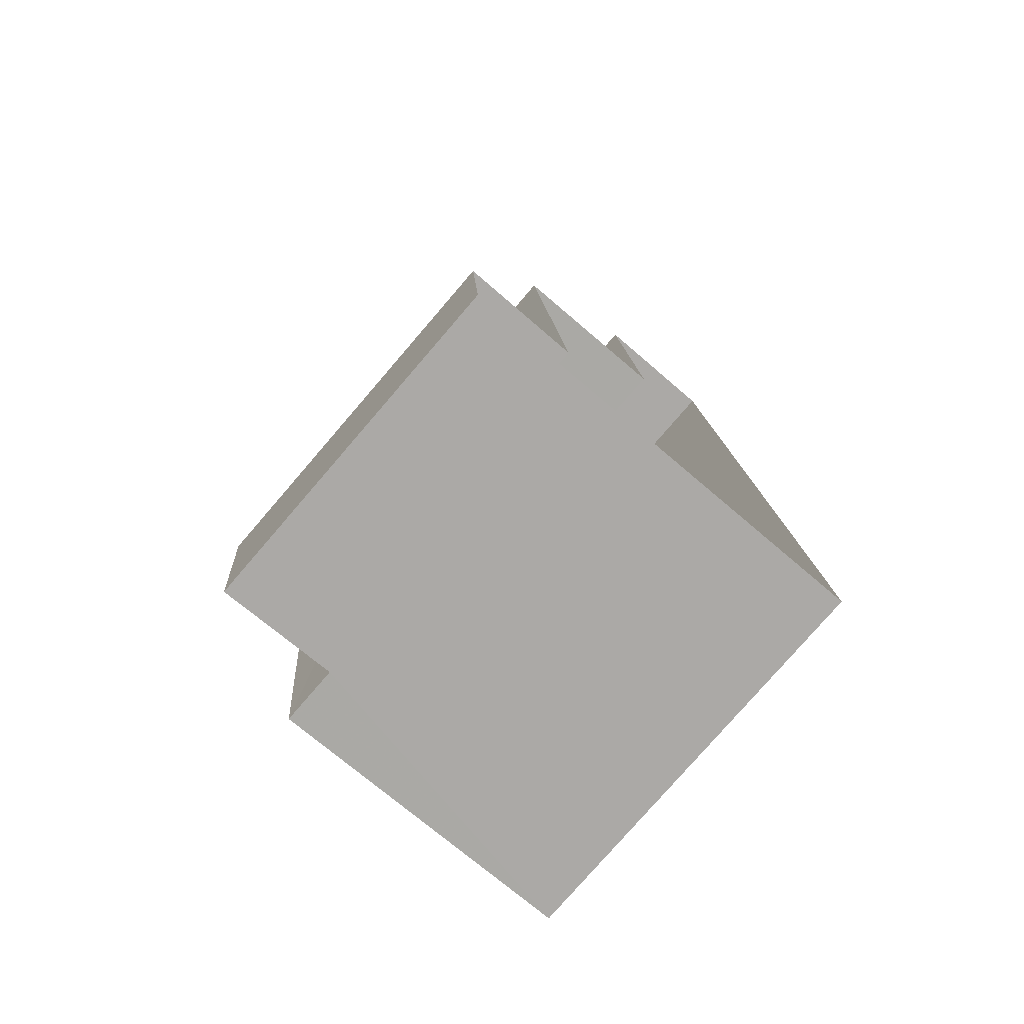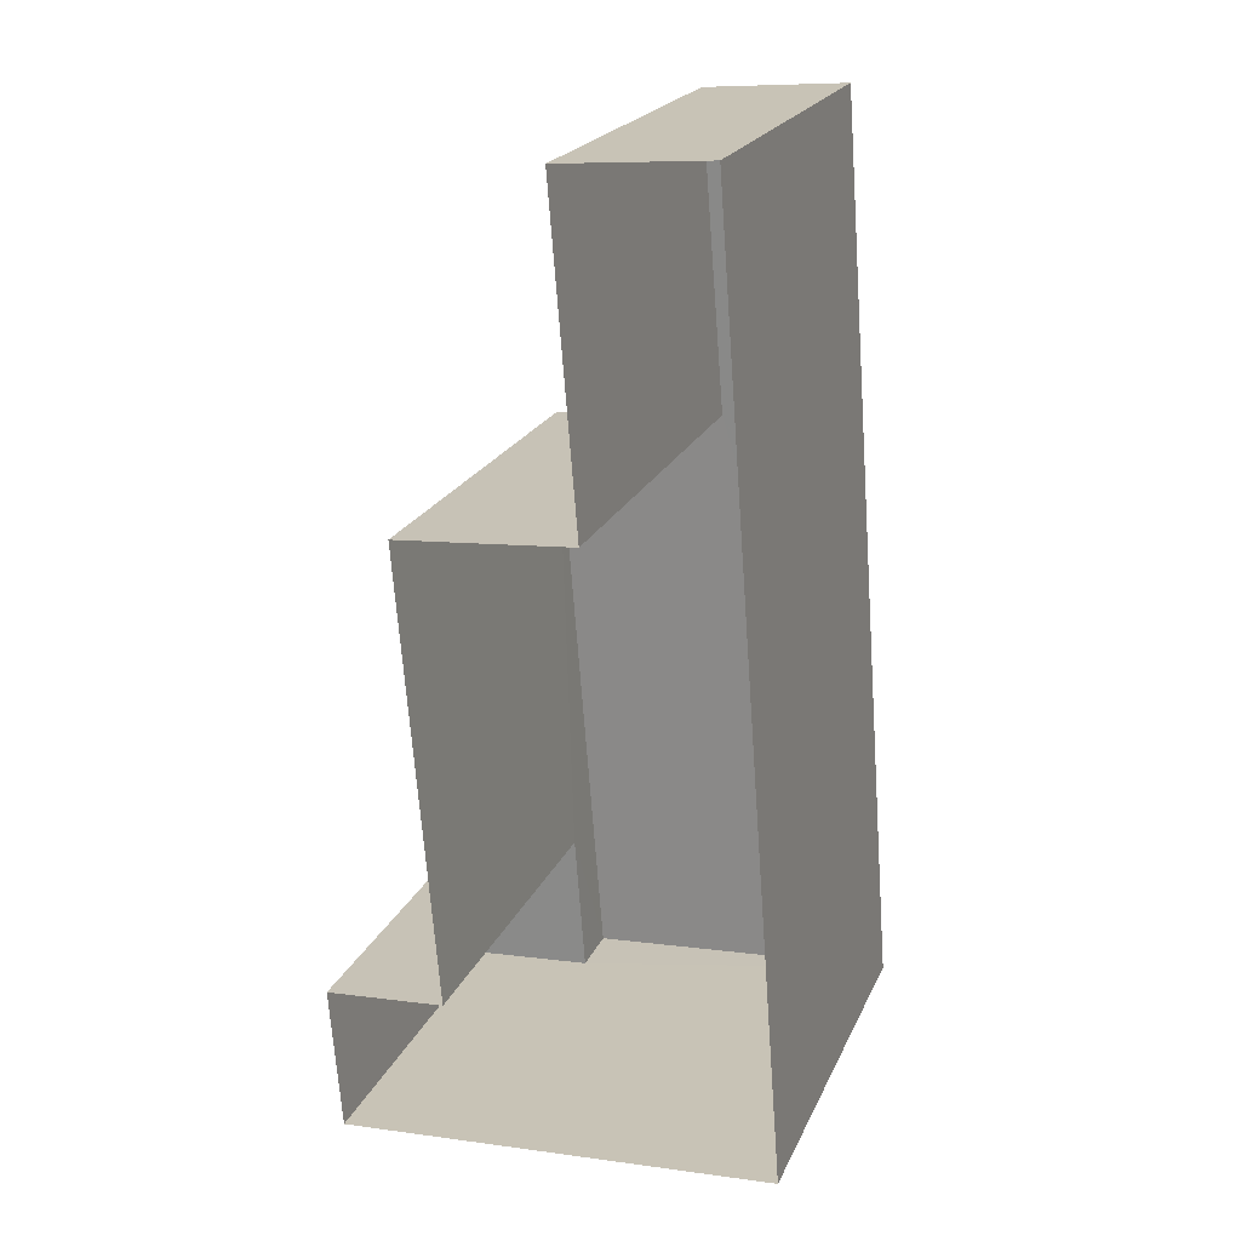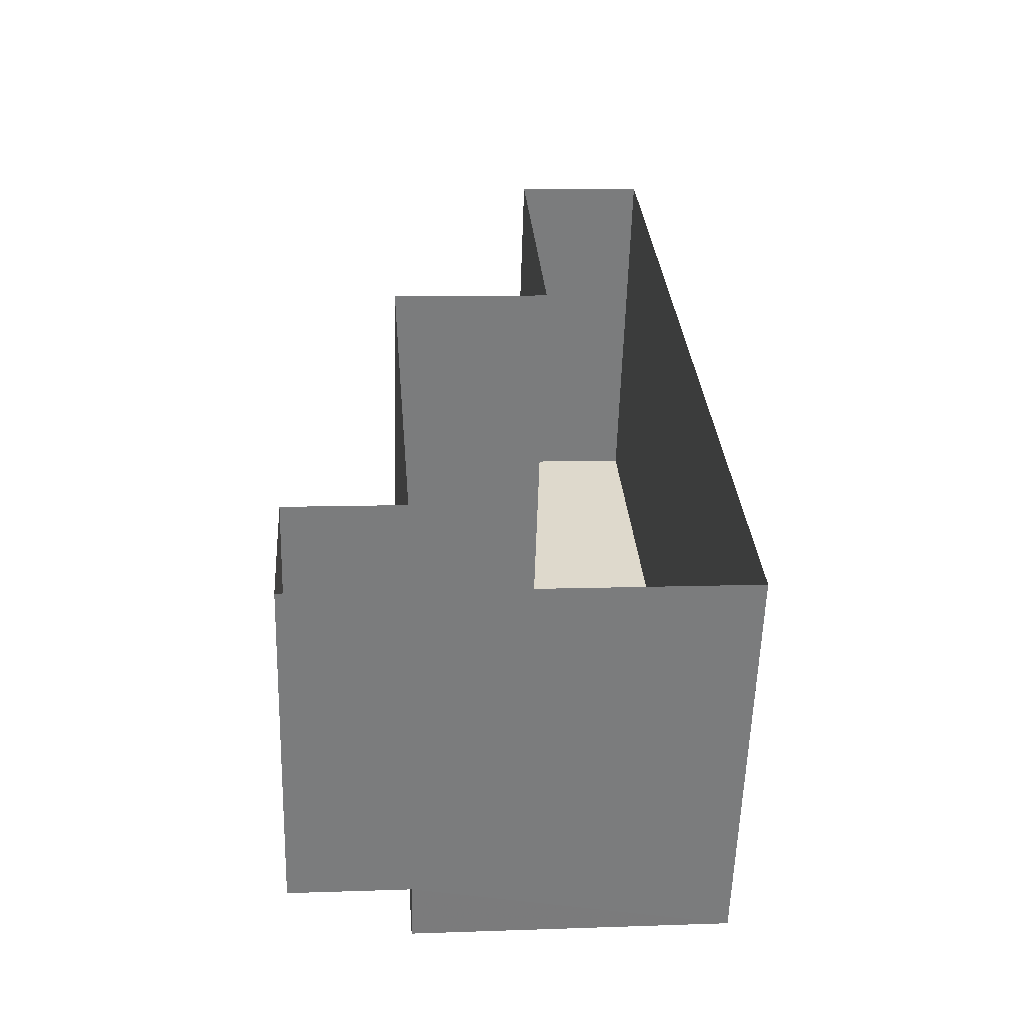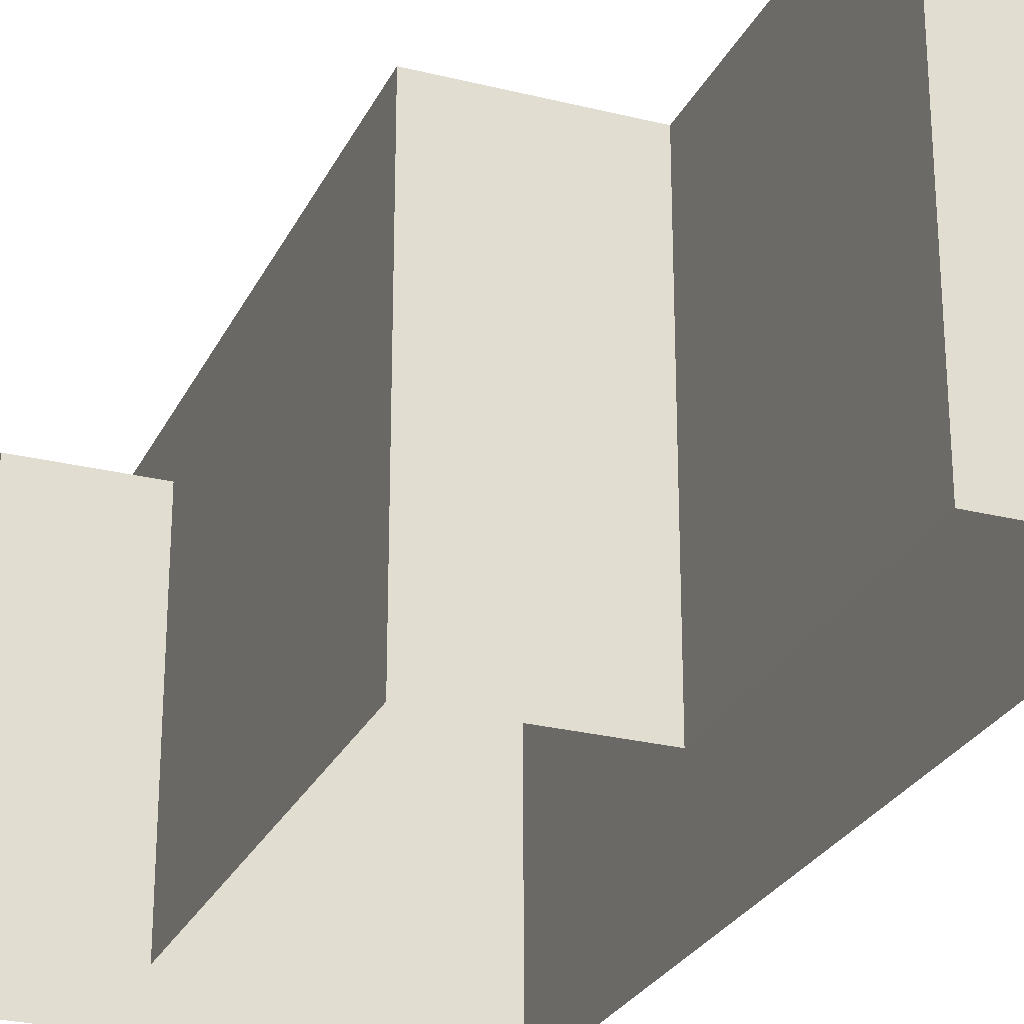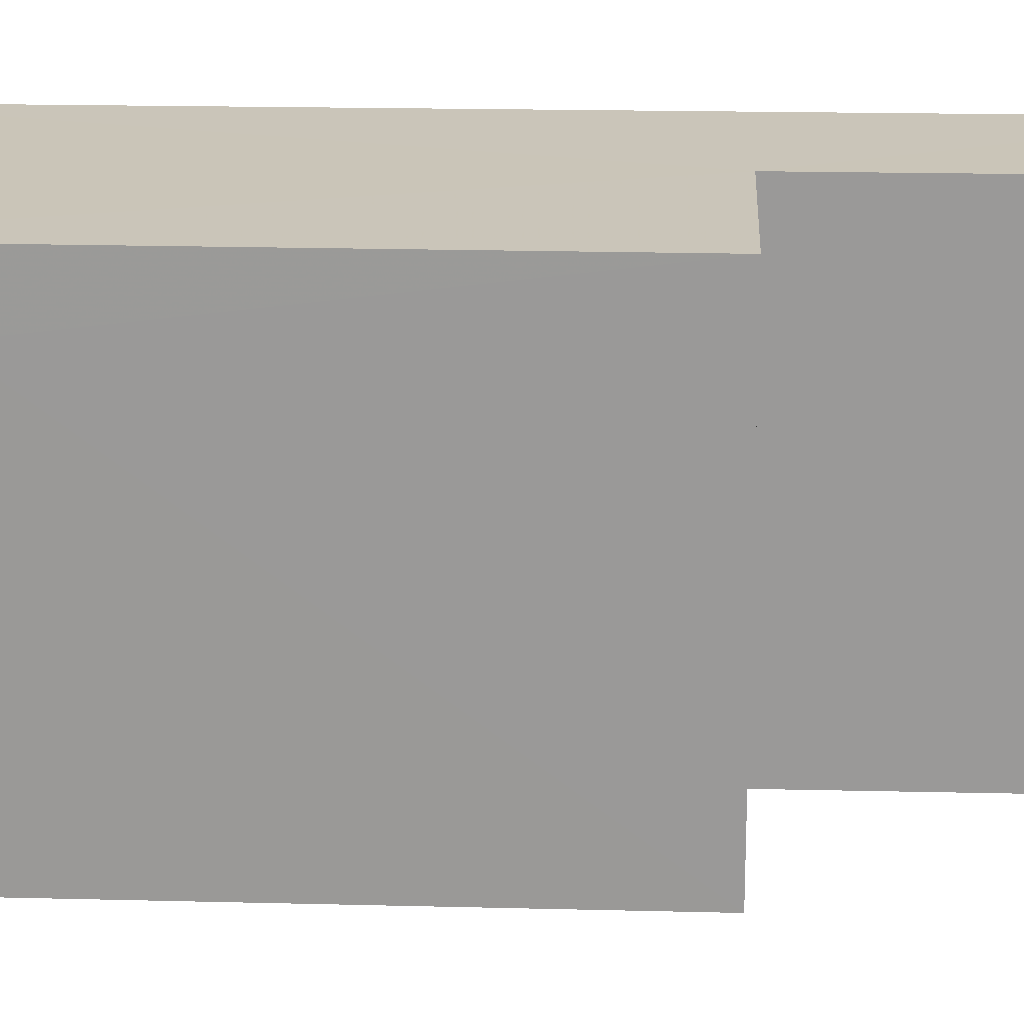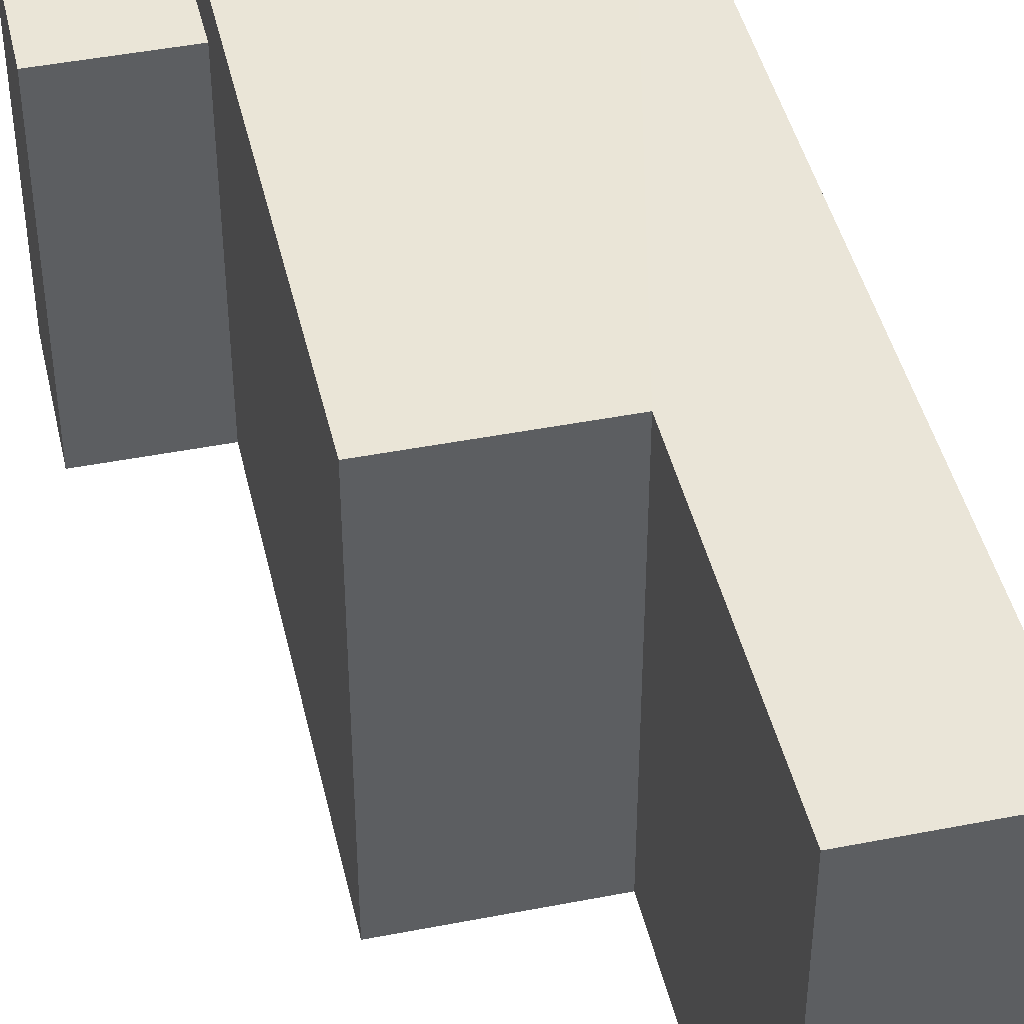
<metadata>
{"format":"obj","ext":"obj","renderer":"f3d","projection":"perspective","resolution":1024,"background":"white","views":[{"elev":-78.1,"azim":139.4,"up":"+Y"},{"elev":21.8,"azim":-160.6,"up":"+Y"},{"elev":-58.4,"azim":178.3,"up":"+Y"},{"elev":-26.4,"azim":154.2,"up":"+Z"},{"elev":20.6,"azim":88.1,"up":"+Z"},{"elev":44.4,"azim":162.7,"up":"+Z"}]}
</metadata>
<code>
v -3.732e+05 -1.037e+05 28.97
v -3.732e+05 -1.037e+05 28.97
v -3.732e+05 -1.037e+05 28.97
v -3.732e+05 -1.038e+05 28.97
v -3.732e+05 -1.038e+05 28.97
v -3.731e+05 -1.038e+05 28.97
v -3.731e+05 -1.037e+05 28.97
v -3.731e+05 -1.038e+05 28.97
v -3.732e+05 -1.038e+05 36.81
v -3.731e+05 -1.037e+05 36.81
v -3.732e+05 -1.037e+05 36.81
v -3.732e+05 -1.038e+05 36.81
v -3.732e+05 -1.037e+05 36.81
v -3.732e+05 -1.037e+05 36.81
v -3.732e+05 -1.038e+05 35.69
v -3.731e+05 -1.038e+05 35.69
v -3.731e+05 -1.038e+05 35.69
v -3.732e+05 -1.038e+05 35.69
f 1 2 3
f 1 3 4
f 4 5 6
f 3 7 5
f 6 5 8
f 3 5 4
f 9 10 11
f 9 11 12
f 11 13 12
f 11 14 13
f 15 16 17
f 15 18 16
f 5 17 8
f 5 15 17
f 16 6 8
f 17 16 8
f 14 3 2
f 14 11 3
f 9 12 18
f 12 4 18
f 18 6 16
f 18 4 6
f 12 1 4
f 12 13 1
f 13 2 1
f 13 14 2
f 5 7 15
f 7 10 15
f 15 9 18
f 15 10 9
f 10 7 3
f 11 10 3

</code>
